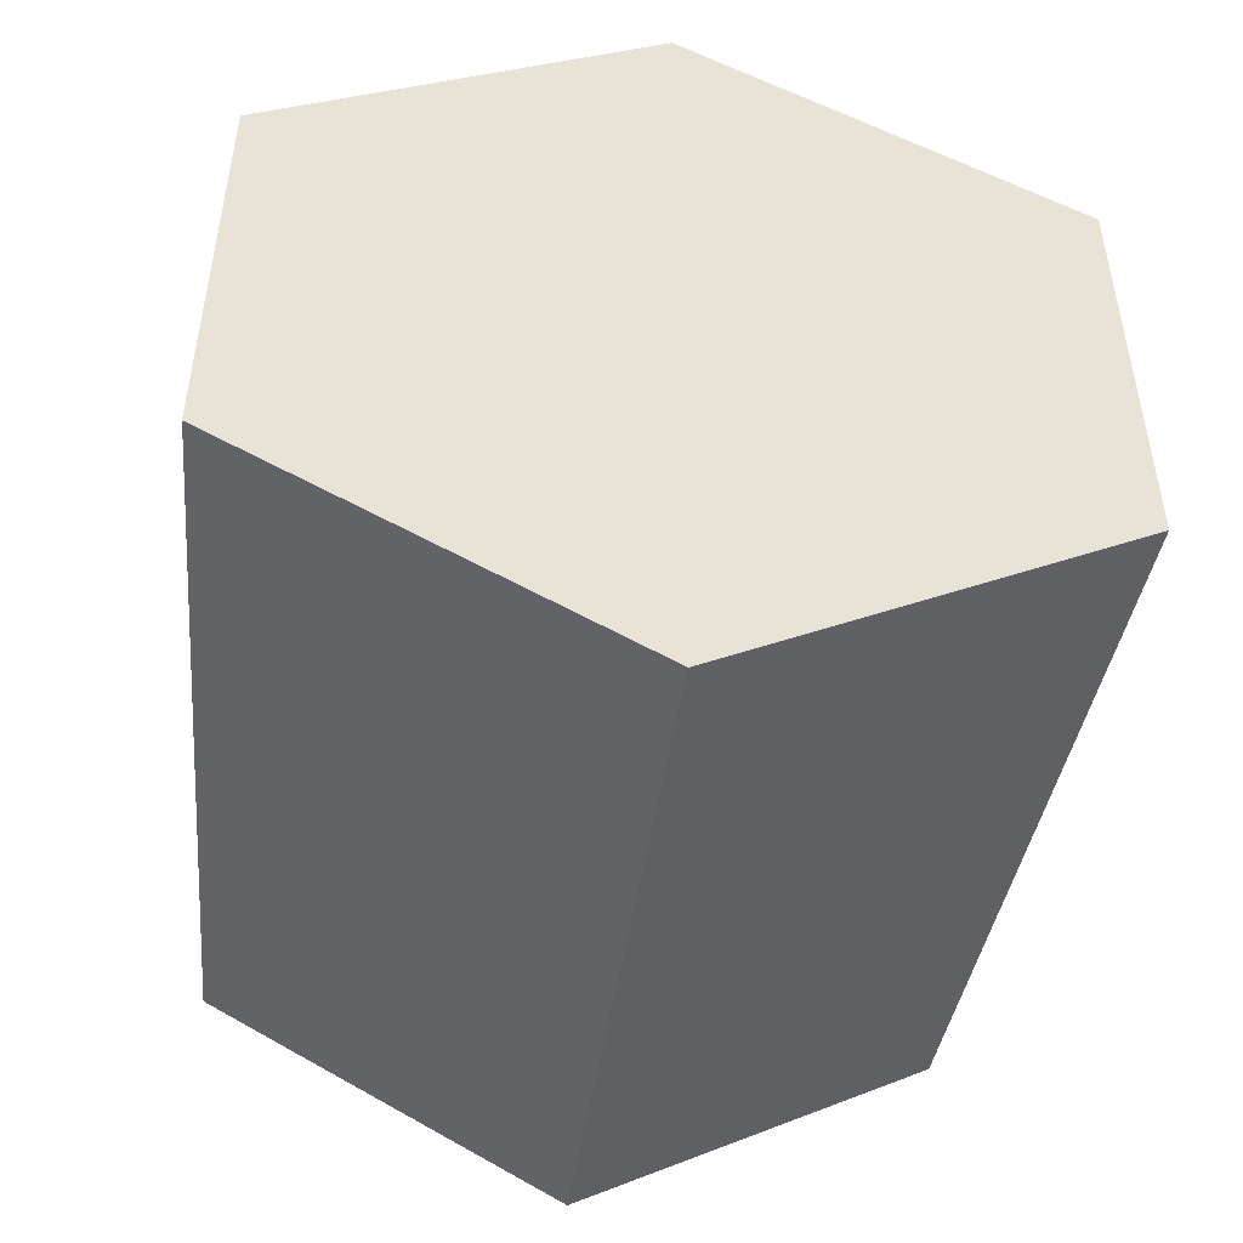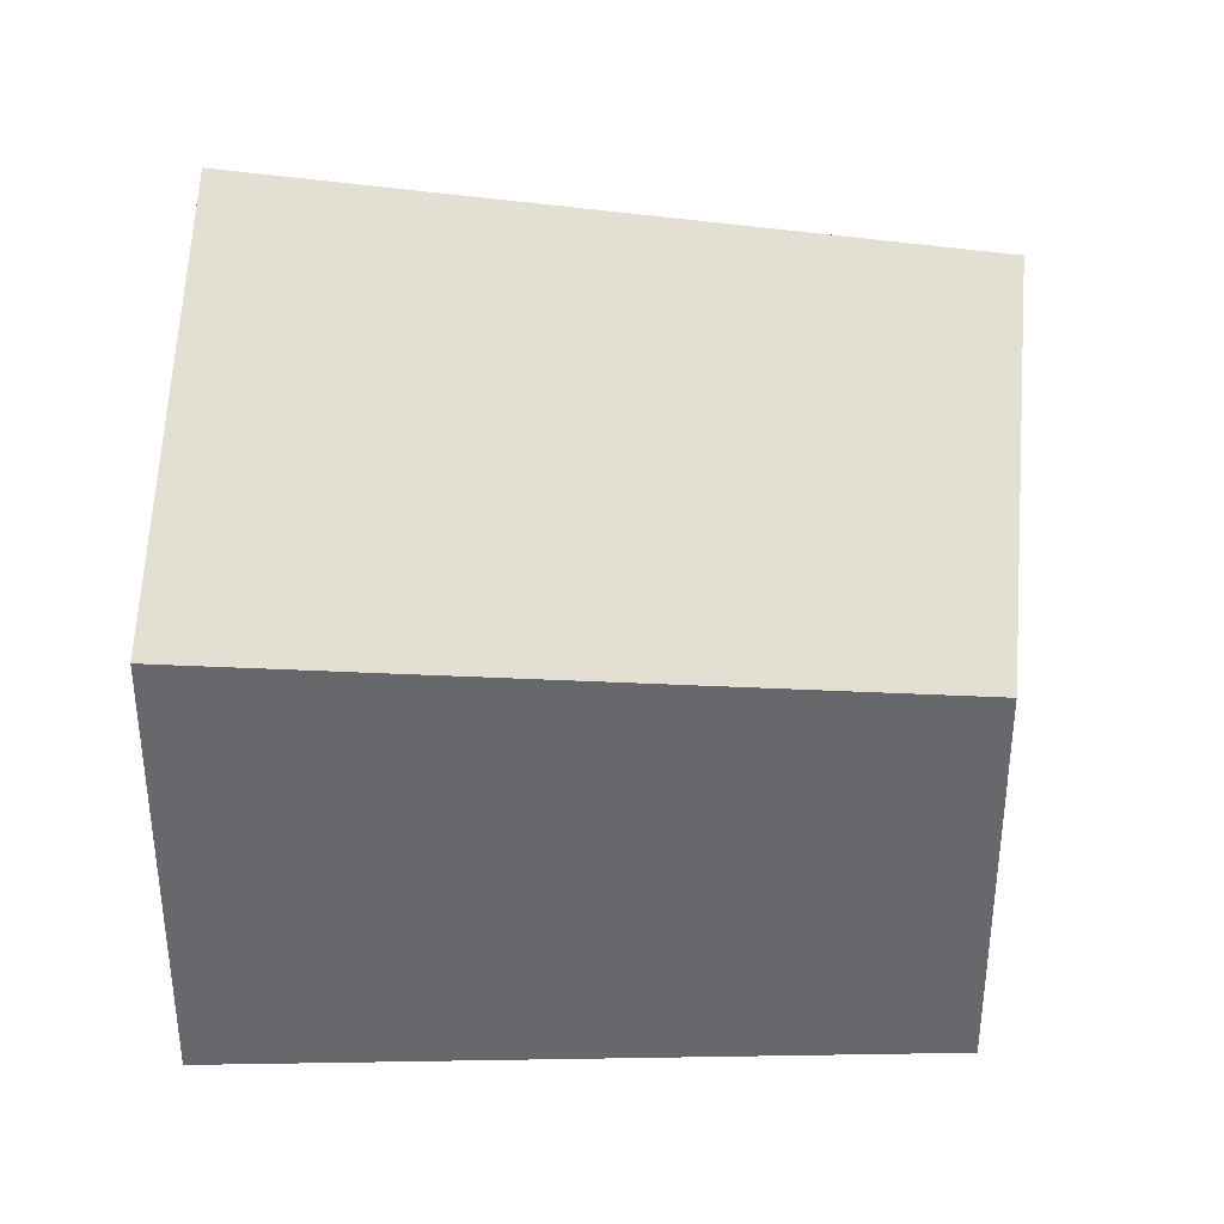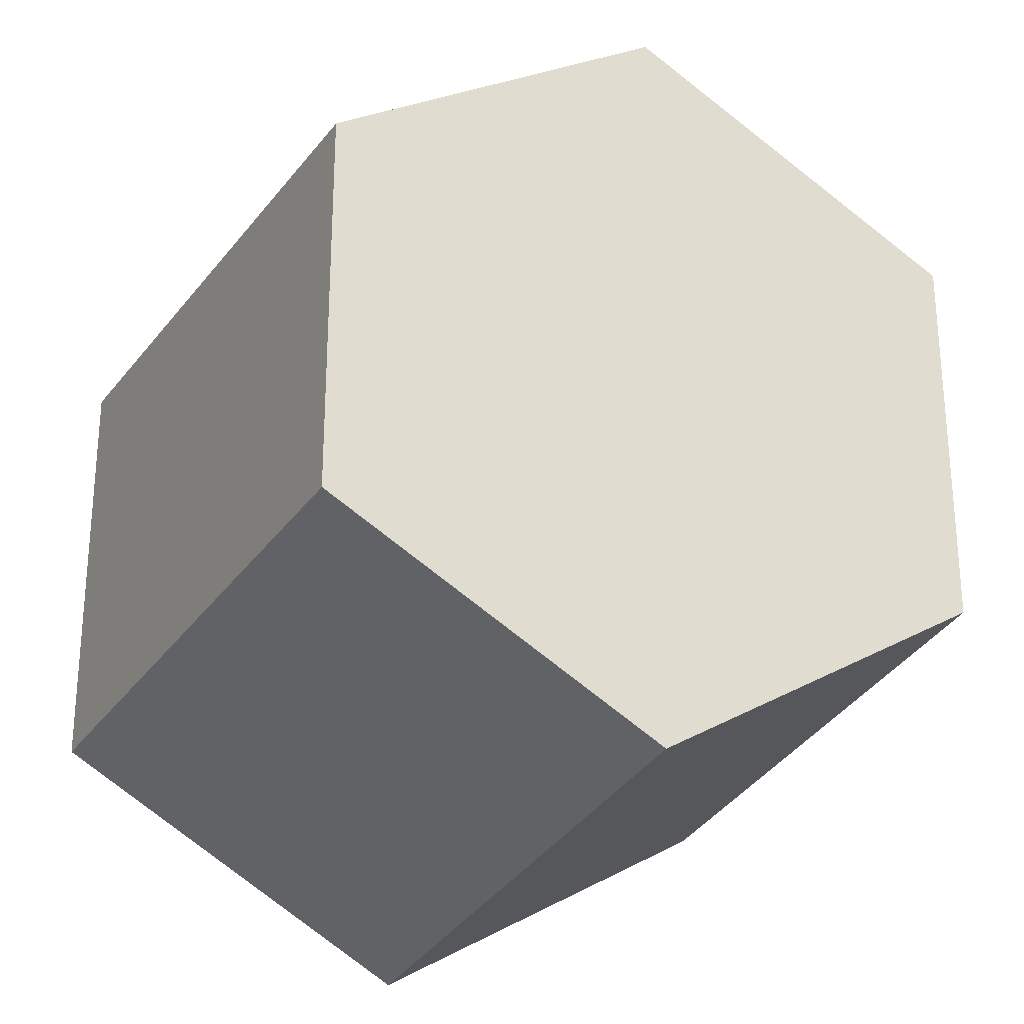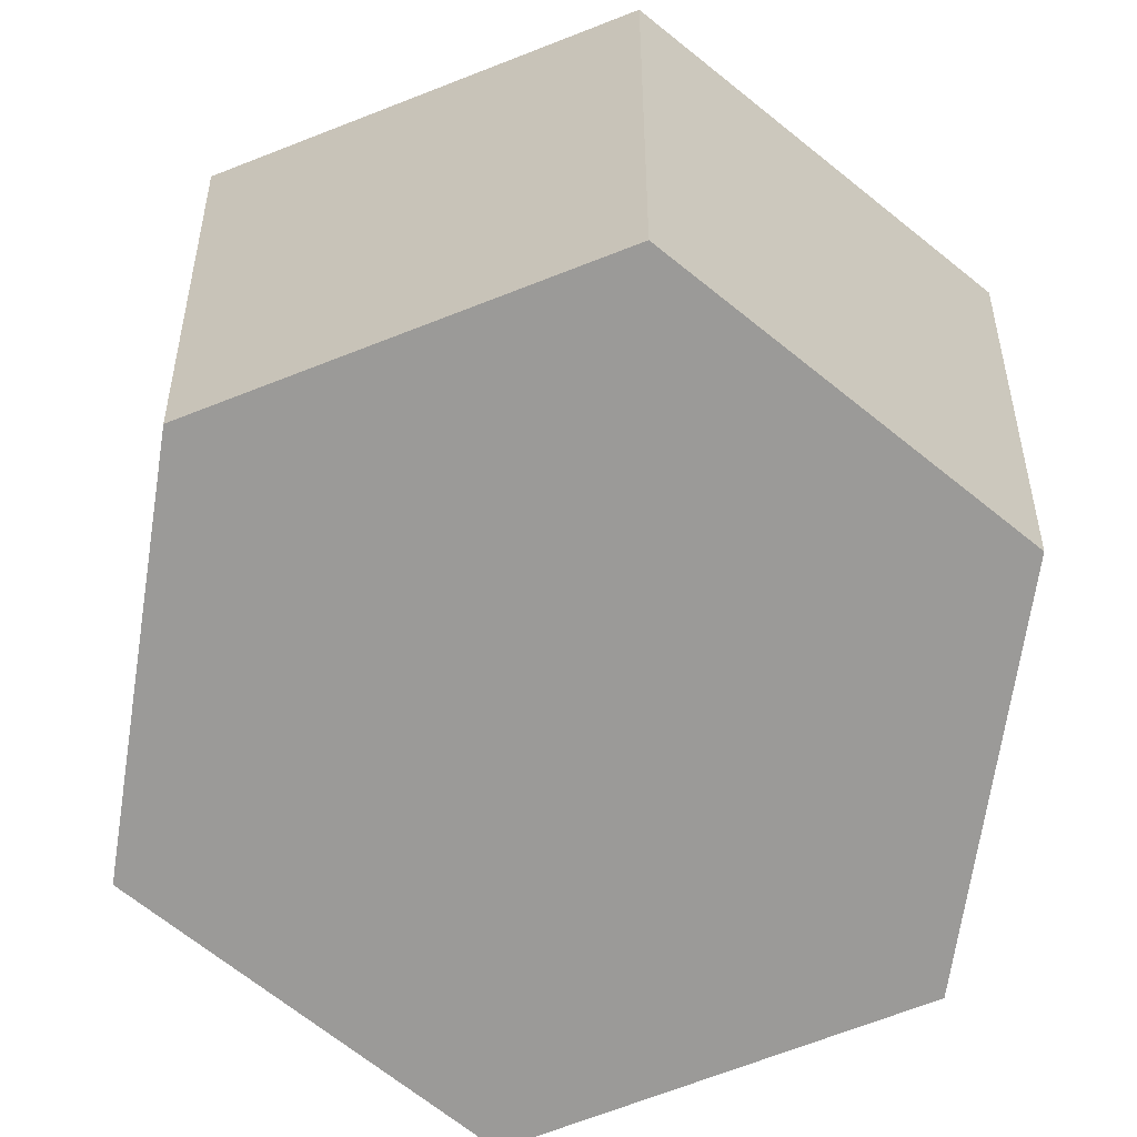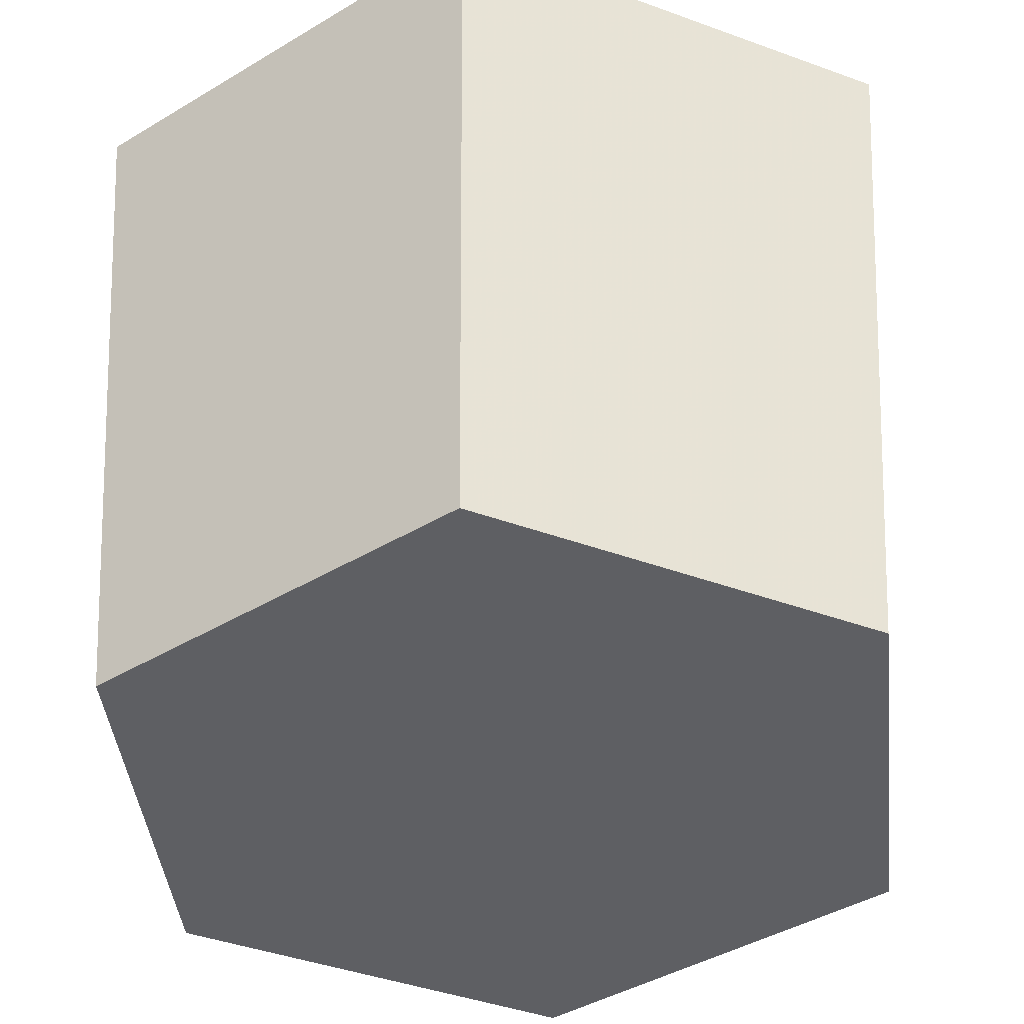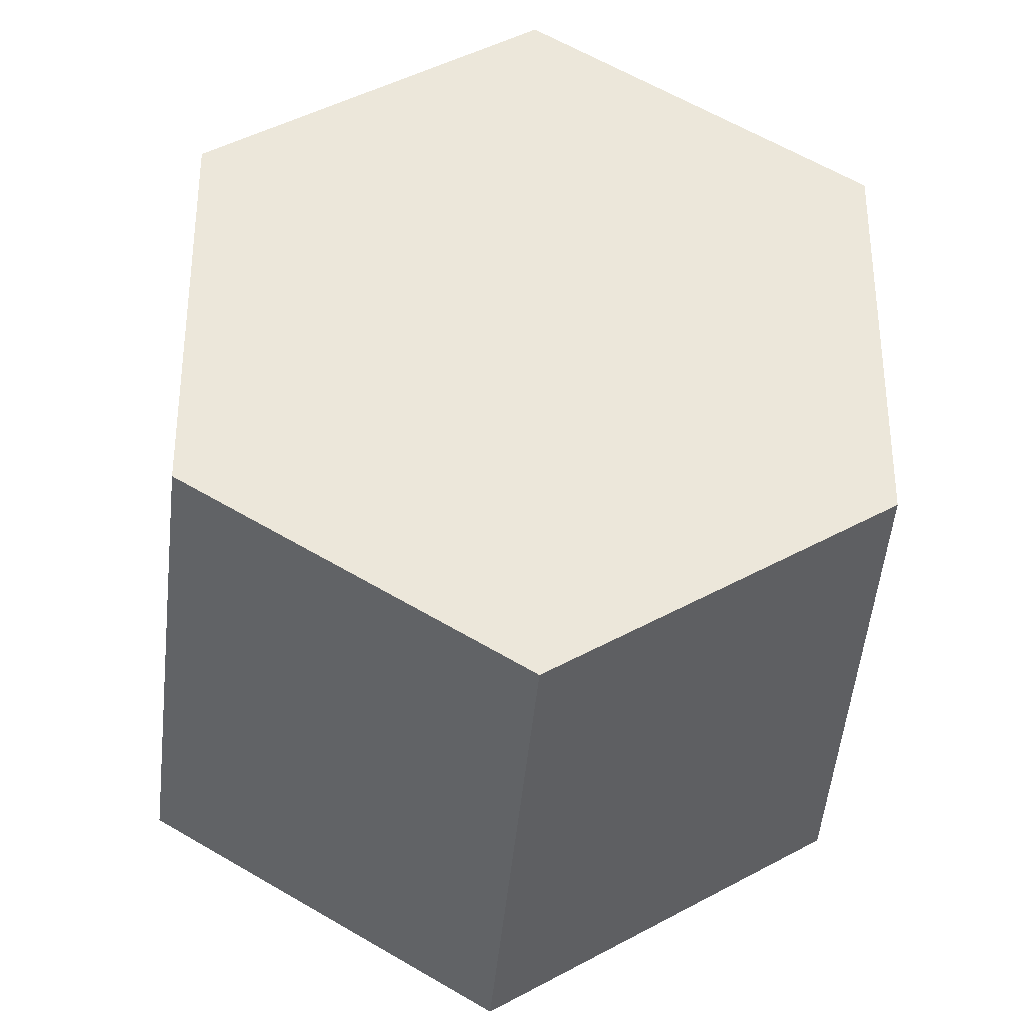
<metadata>
{"format":"obj","ext":"obj","renderer":"f3d","projection":"perspective","resolution":1024,"background":"white","views":[{"elev":-49.3,"azim":172.0,"up":"+Z"},{"elev":37.4,"azim":-85.4,"up":"+Z"},{"elev":-26.1,"azim":-24.2,"up":"+Z"},{"elev":-69.4,"azim":51.3,"up":"+Y"},{"elev":-41.6,"azim":-113.9,"up":"+Y"},{"elev":-32.8,"azim":-4.1,"up":"+Z"}]}
</metadata>
<code>
g Pot_2
v 0.07373 0.1311 -0.04257
v 0 1.541e-32 -0.0752
v 0.06513 1.541e-32 -0.0376
v 0.06513 1.541e-32 0.0376
v 0.07373 0.1311 0.04257
v 0 1.541e-32 0.07521
v 0 0.1311 0.08514
v -0.06513 1.541e-32 0.0376
v 0 0.1311 7.23e-07
v -0.07373 0.1311 0.04257
v -0.06513 1.541e-32 -0.0376
v -0.07373 0.1311 -0.04257
v 0 0.1311 -0.08513
v 0 1.541e-32 -0.0752
v 0 1.541e-32 7.23e-07
v 0.06513 1.541e-32 -0.0376
v -0.06513 1.541e-32 -0.0376
v 0.06513 1.541e-32 0.0376
v -0.06513 1.541e-32 0.0376
v 0 1.541e-32 0.07521
v 0.07373 0.1311 -0.04257
v 0 1.541e-32 -0.0752
v 0.06513 1.541e-32 -0.0376
v 0.06513 1.541e-32 0.0376
v 0.07373 0.1311 0.04257
v 0 1.541e-32 0.07521
v 0 0.1311 0.08514
v -0.06513 1.541e-32 0.0376
v 0 0.1311 7.23e-07
v -0.07373 0.1311 0.04257
v -0.06513 1.541e-32 -0.0376
v -0.07373 0.1311 -0.04257
v 0 0.1311 -0.08513
v 0 1.541e-32 -0.0752
v 0 1.541e-32 7.23e-07
v 0.06513 1.541e-32 -0.0376
v -0.06513 1.541e-32 -0.0376
v 0.06513 1.541e-32 0.0376
v -0.06513 1.541e-32 0.0376
v 0 1.541e-32 0.07521
g Pot_2_0
f 3 2 1
f 3 1 4
f 1 5 4
f 4 5 6
f 5 7 6
f 6 7 8
f 1 9 5
f 5 9 7
f 7 10 8
f 7 9 10
f 8 10 11
f 10 12 11
f 11 12 2
f 10 9 12
f 2 13 1
f 12 13 2
f 13 9 1
f 12 9 13
f 16 15 14
f 14 15 17
f 18 15 16
f 17 15 19
f 20 15 18
f 19 15 20
f 22 23 21
f 21 23 24
f 25 21 24
f 25 24 26
f 27 25 26
f 27 26 28
f 29 21 25
f 29 25 27
f 30 27 28
f 29 27 30
f 30 28 31
f 32 30 31
f 32 31 22
f 29 30 32
f 33 22 21
f 33 32 22
f 29 33 21
f 29 32 33
f 35 36 34
f 35 34 37
f 35 38 36
f 35 37 39
f 35 40 38
f 35 39 40

</code>
